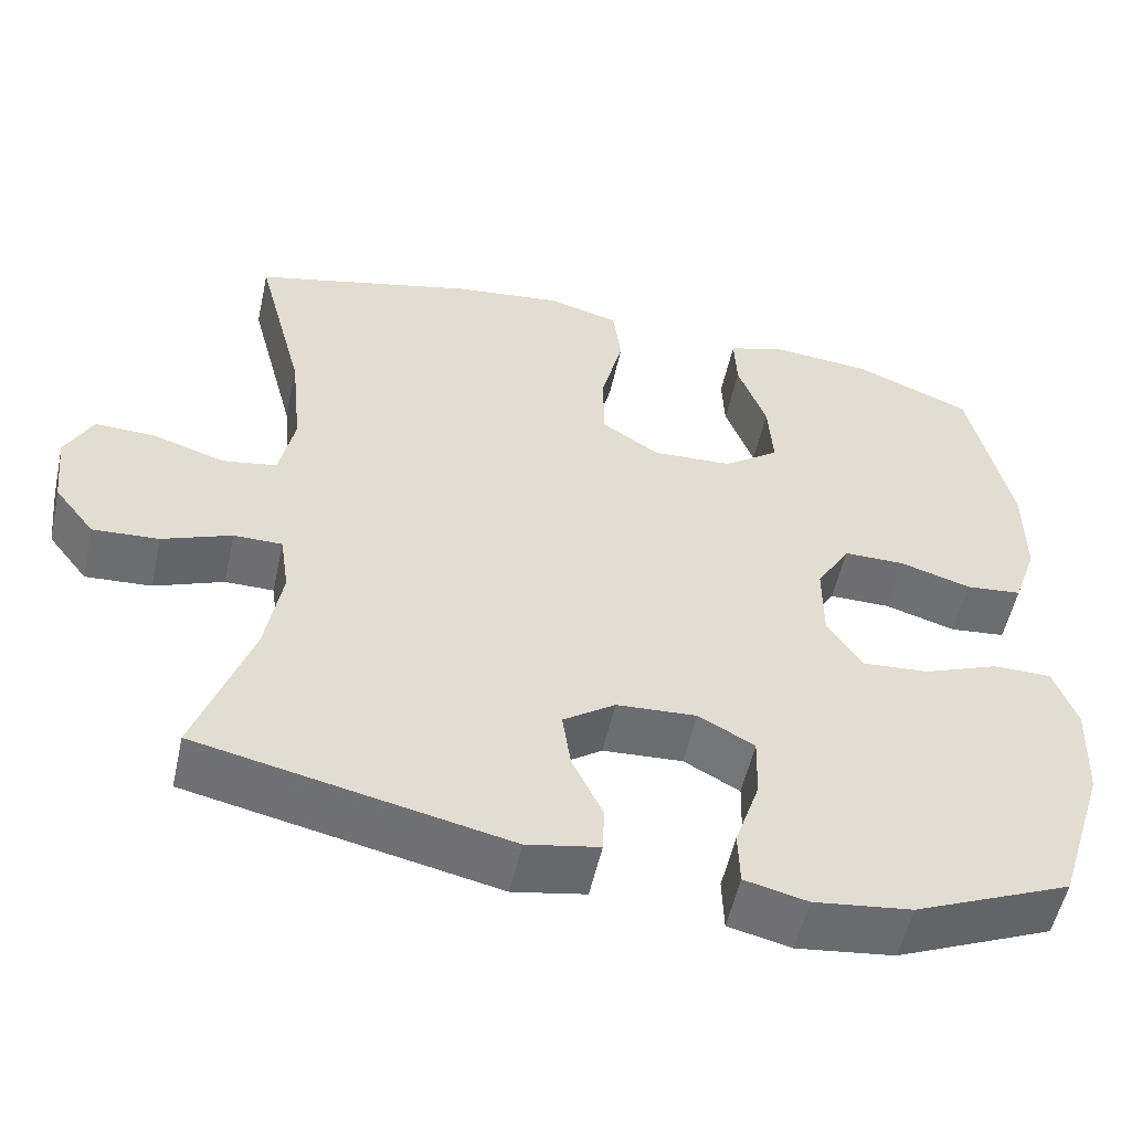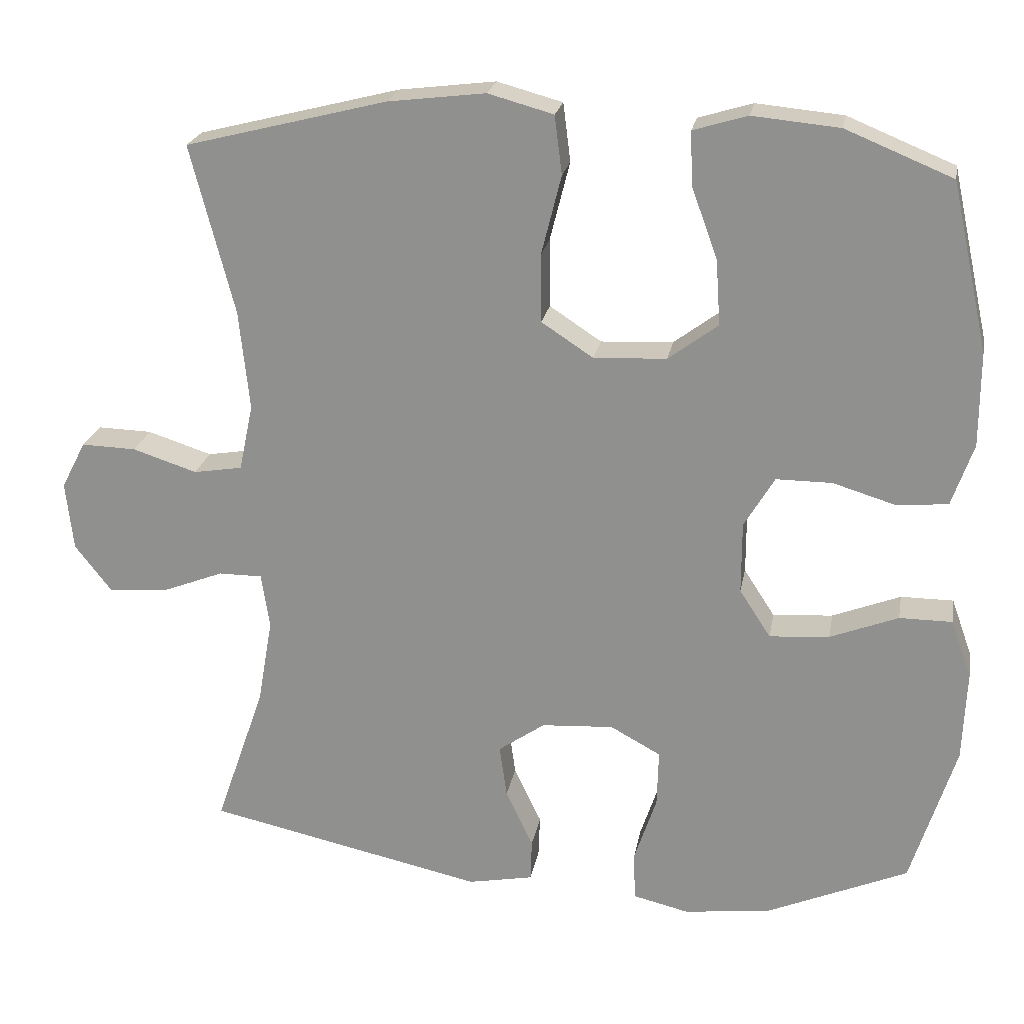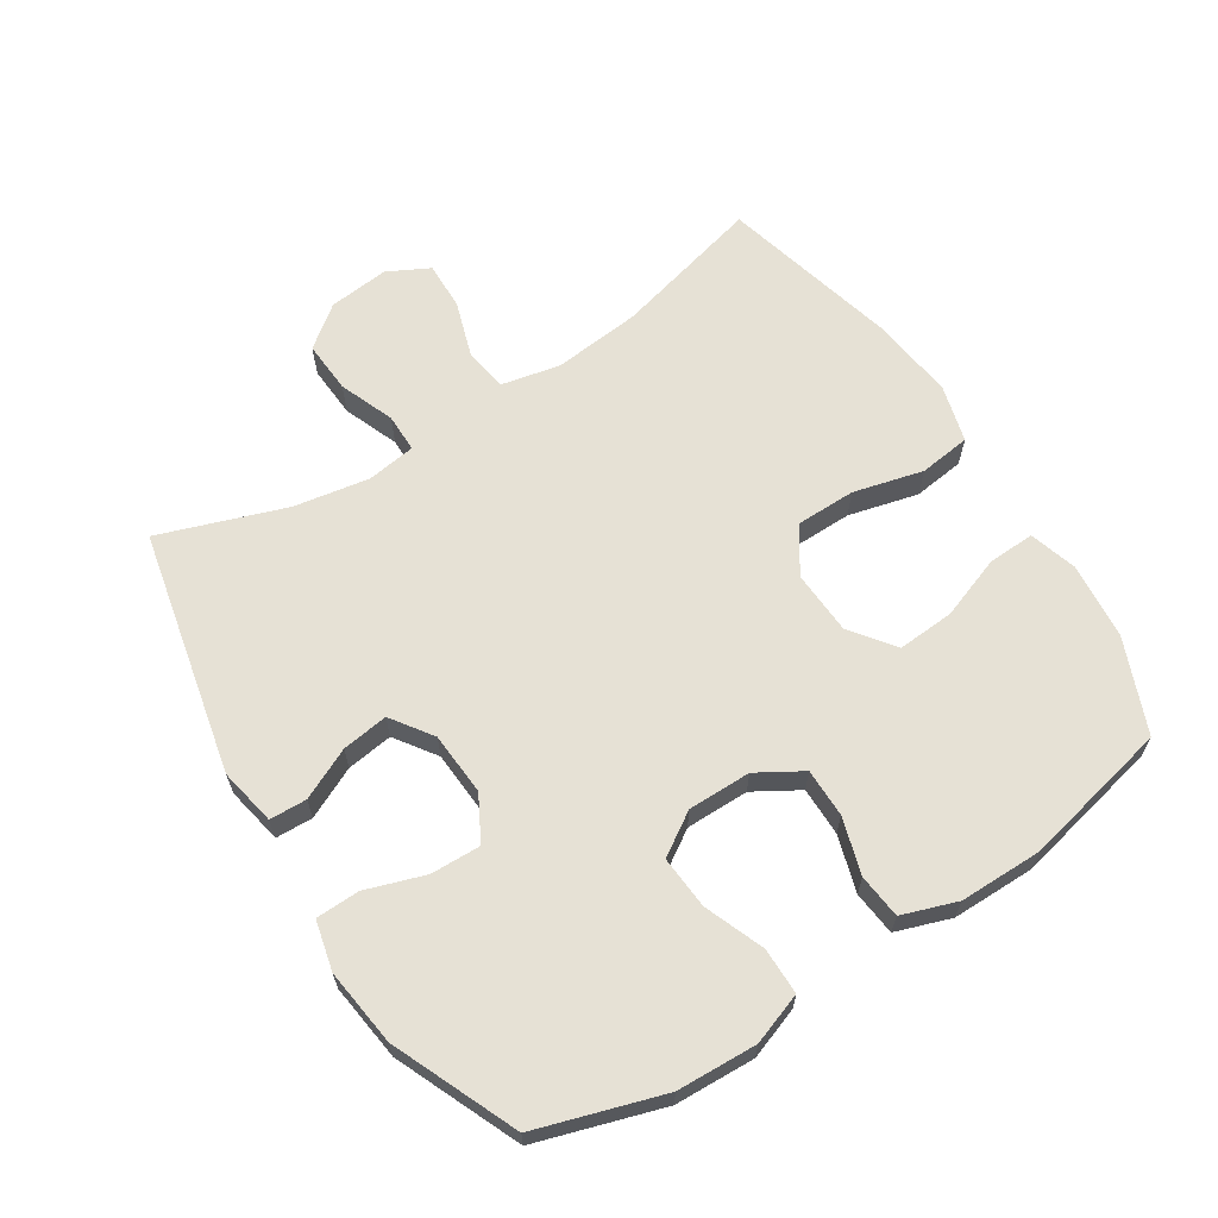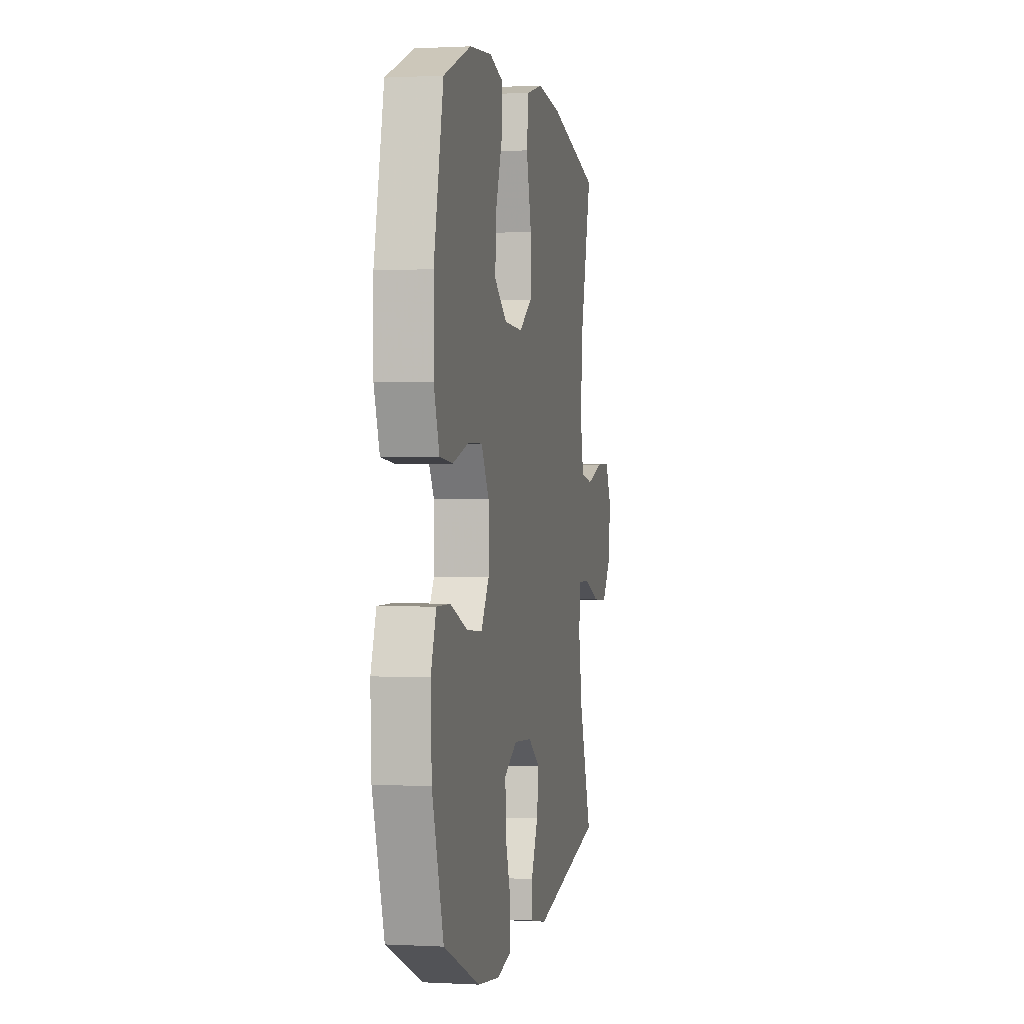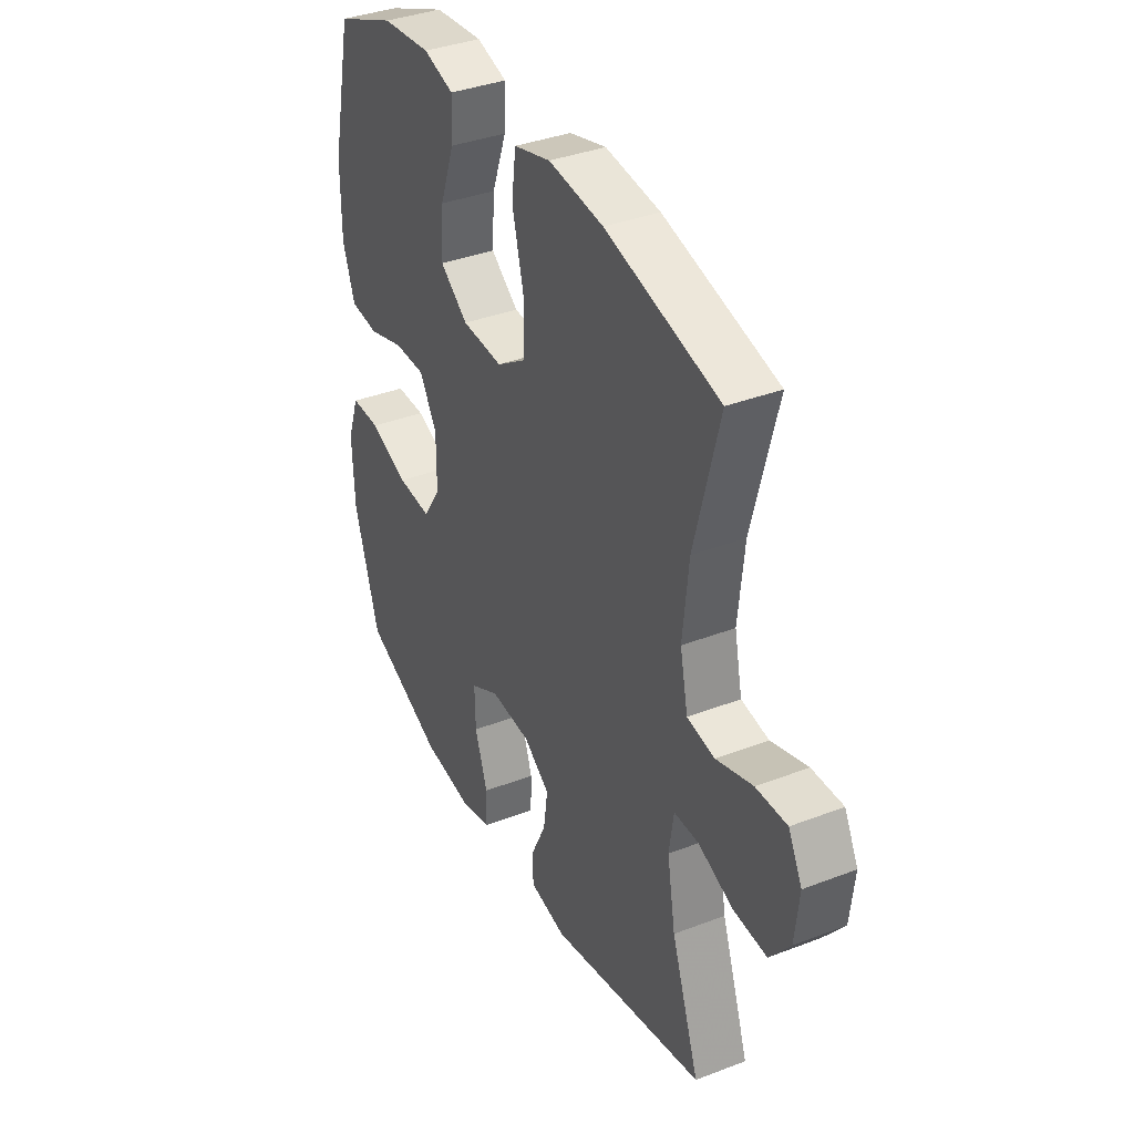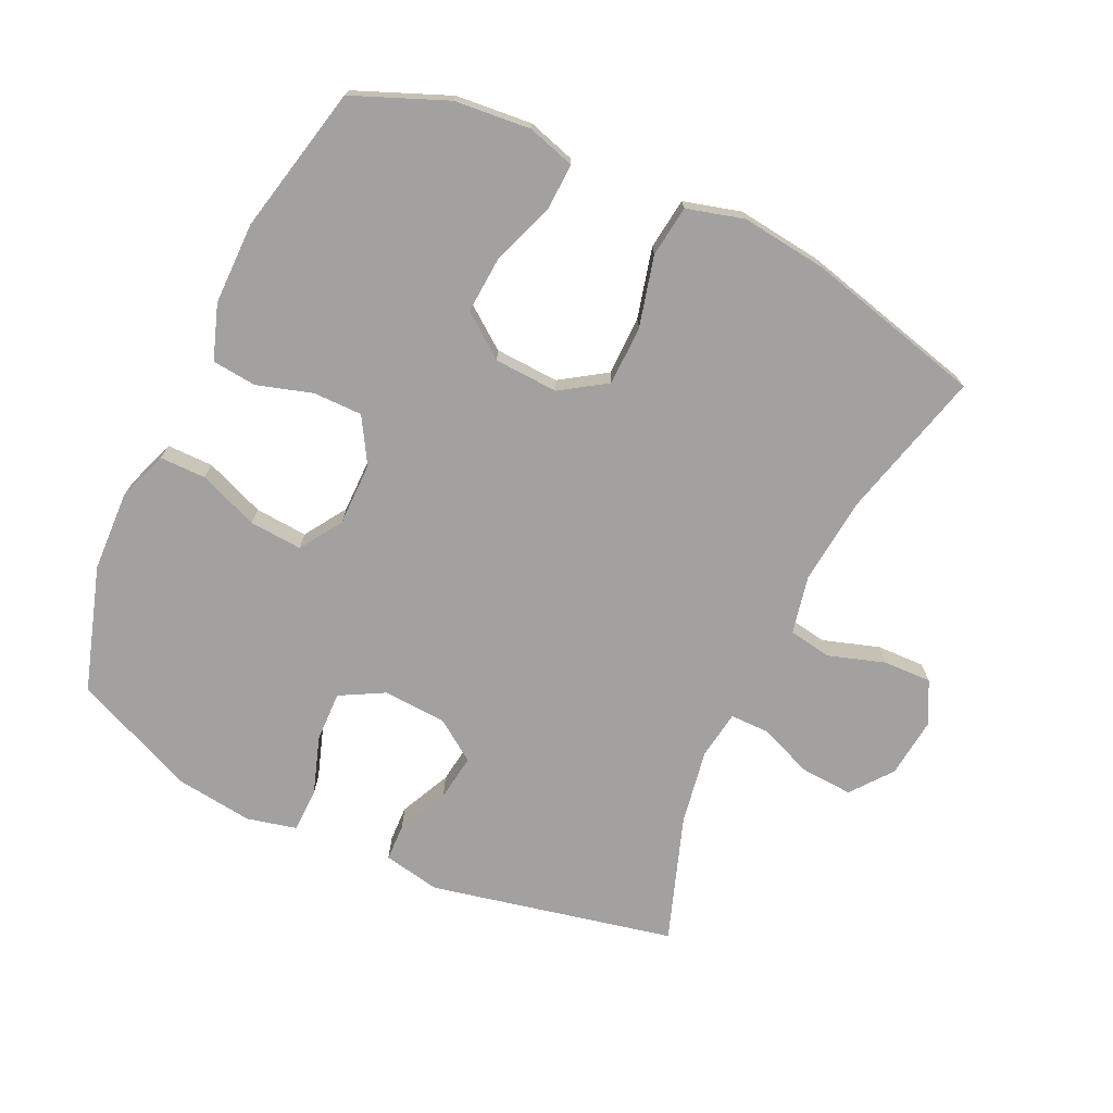
<metadata>
{"format":"obj","ext":"obj","renderer":"f3d","projection":"perspective","resolution":1024,"background":"white","views":[{"elev":-54.4,"azim":167.6,"up":"+Z"},{"elev":22.5,"azim":-169.8,"up":"+Z"},{"elev":64.3,"azim":-122.5,"up":"+Y"},{"elev":0.6,"azim":-78.6,"up":"+Z"},{"elev":37.0,"azim":63.6,"up":"+Z"},{"elev":-72.3,"azim":-25.1,"up":"+Y"}]}
</metadata>
<code>
v 0.5 0.07 -0.5
v 0.125 0.07 -0.581
v 0.037 0.07 -0.564
v 0.035 0.07 -0.507
v 0.072 0.07 -0.429
v 0.082 0.07 -0.358
v 0.019 0.07 -0.314
v -0.078 0.07 -0.308
v -0.146 0.07 -0.345
v -0.144 0.07 -0.422
v -0.114 0.07 -0.512
v -0.116 0.07 -0.579
v -0.192 0.07 -0.597
v -0.31 0.07 -0.582
v -0.5 0.07 -0.5
v -0.56 0.07 -0.308
v -0.565 0.07 -0.185
v -0.537 0.07 -0.107
v -0.466 0.07 -0.107
v -0.374 0.07 -0.143
v -0.293 0.07 -0.149
v -0.251 0.07 -0.084
v -0.251 0.07 0.013
v -0.292 0.07 0.082
v -0.367 0.07 0.082
v -0.453 0.07 0.056
v -0.521 0.07 0.063
v -0.55 0.07 0.147
v -0.55 0.07 0.274
v -0.5 0.07 0.5
v -0.356 0.07 0.559
v -0.239 0.07 0.57
v -0.166 0.07 0.548
v -0.169 0.07 0.476
v -0.204 0.07 0.38
v -0.21 0.07 0.292
v -0.143 0.07 0.242
v -0.045 0.07 0.237
v 0.025 0.07 0.283
v 0.026 0.07 0.375
v -0.001 0.07 0.482
v 0.009 0.07 0.561
v 0.097 0.07 0.585
v 0.228 0.07 0.569
v 0.5 0.07 0.5
v 0.441 0.07 0.272
v 0.427 0.07 0.137
v 0.446 0.07 0.047
v 0.512 0.07 0.036
v 0.599 0.07 0.064
v 0.673 0.07 0.066
v 0.706 0.07 0.002
v 0.696 0.07 -0.091
v 0.647 0.07 -0.154
v 0.567 0.07 -0.149
v 0.483 0.07 -0.116
v 0.424 0.07 -0.116
v 0.413 0.07 -0.191
v 0.433 0.07 -0.307
v 0.5 0 -0.5
v 0.125 0 -0.581
v 0.037 0 -0.564
v 0.035 0 -0.507
v 0.072 0 -0.429
v 0.082 0 -0.358
v 0.019 0 -0.314
v -0.078 0 -0.308
v -0.146 0 -0.345
v -0.144 0 -0.422
v -0.114 0 -0.512
v -0.116 0 -0.579
v -0.192 0 -0.597
v -0.31 0 -0.582
v -0.5 0 -0.5
v -0.56 0 -0.308
v -0.565 0 -0.185
v -0.537 0 -0.107
v -0.466 0 -0.107
v -0.374 0 -0.143
v -0.293 0 -0.149
v -0.251 0 -0.084
v -0.251 0 0.013
v -0.292 0 0.082
v -0.367 0 0.082
v -0.453 0 0.056
v -0.521 0 0.063
v -0.55 0 0.147
v -0.55 0 0.274
v -0.5 0 0.5
v -0.356 0 0.559
v -0.239 0 0.57
v -0.166 0 0.548
v -0.169 0 0.476
v -0.204 0 0.38
v -0.21 0 0.292
v -0.143 0 0.242
v -0.045 0 0.237
v 0.025 0 0.283
v 0.026 0 0.375
v -0.001 0 0.482
v 0.009 0 0.561
v 0.097 0 0.585
v 0.228 0 0.569
v 0.5 0 0.5
v 0.441 0 0.272
v 0.427 0 0.137
v 0.446 0 0.047
v 0.512 0 0.036
v 0.599 0 0.064
v 0.673 0 0.066
v 0.706 0 0.002
v 0.696 0 -0.091
v 0.647 0 -0.154
v 0.567 0 -0.149
v 0.483 0 -0.116
v 0.424 0 -0.116
v 0.413 0 -0.191
v 0.433 0 -0.307
f 53 54 55 56
f 53 56 57
f 52 53 57
f 49 50 51 52
f 48 49 52 57
f 47 48 57 58
f 43 44 45 46
f 43 46 47
f 40 41 42 43
f 39 40 43 47
f 38 39 47 58
f 32 33 34 35
f 32 35 36
f 31 32 36
f 30 31 36
f 29 30 36 37
f 25 26 27 28
f 24 25 28 29
f 17 18 19 20
f 17 20 21
f 16 17 21
f 15 16 21
f 14 15 21 22
f 10 11 12 13
f 9 10 13 14
f 2 3 4 5
f 59 1 2 5
f 59 5 6
f 37 38 58 59
f 24 29 37 59
f 23 24 59 6
f 22 23 6 7
f 9 14 22
f 8 9 22
f 7 8 22
f 115 114 113 112
f 116 115 112
f 116 112 111
f 111 110 109 108
f 116 111 108 107
f 117 116 107 106
f 105 104 103 102
f 106 105 102
f 102 101 100 99
f 106 102 99 98
f 117 106 98 97
f 94 93 92 91
f 95 94 91
f 95 91 90
f 95 90 89
f 96 95 89 88
f 87 86 85 84
f 88 87 84 83
f 79 78 77 76
f 80 79 76
f 80 76 75
f 80 75 74
f 81 80 74 73
f 72 71 70 69
f 73 72 69 68
f 64 63 62 61
f 64 61 60 118
f 65 64 118
f 118 117 97 96
f 118 96 88 83
f 65 118 83 82
f 66 65 82 81
f 81 73 68
f 81 68 67
f 81 67 66
f 1 60 61 2
f 2 61 62 3
f 3 62 63 4
f 4 63 64 5
f 5 64 65 6
f 6 65 66 7
f 7 66 67 8
f 8 67 68 9
f 9 68 69 10
f 10 69 70 11
f 11 70 71 12
f 12 71 72 13
f 13 72 73 14
f 14 73 74 15
f 15 74 75 16
f 16 75 76 17
f 17 76 77 18
f 18 77 78 19
f 19 78 79 20
f 20 79 80 21
f 21 80 81 22
f 22 81 82 23
f 23 82 83 24
f 24 83 84 25
f 25 84 85 26
f 26 85 86 27
f 27 86 87 28
f 28 87 88 29
f 29 88 89 30
f 30 89 90 31
f 31 90 91 32
f 32 91 92 33
f 33 92 93 34
f 34 93 94 35
f 35 94 95 36
f 36 95 96 37
f 37 96 97 38
f 38 97 98 39
f 39 98 99 40
f 40 99 100 41
f 41 100 101 42
f 42 101 102 43
f 43 102 103 44
f 44 103 104 45
f 45 104 105 46
f 46 105 106 47
f 47 106 107 48
f 48 107 108 49
f 49 108 109 50
f 50 109 110 51
f 51 110 111 52
f 52 111 112 53
f 53 112 113 54
f 54 113 114 55
f 55 114 115 56
f 56 115 116 57
f 57 116 117 58
f 58 117 118 59
f 59 118 60 1

</code>
